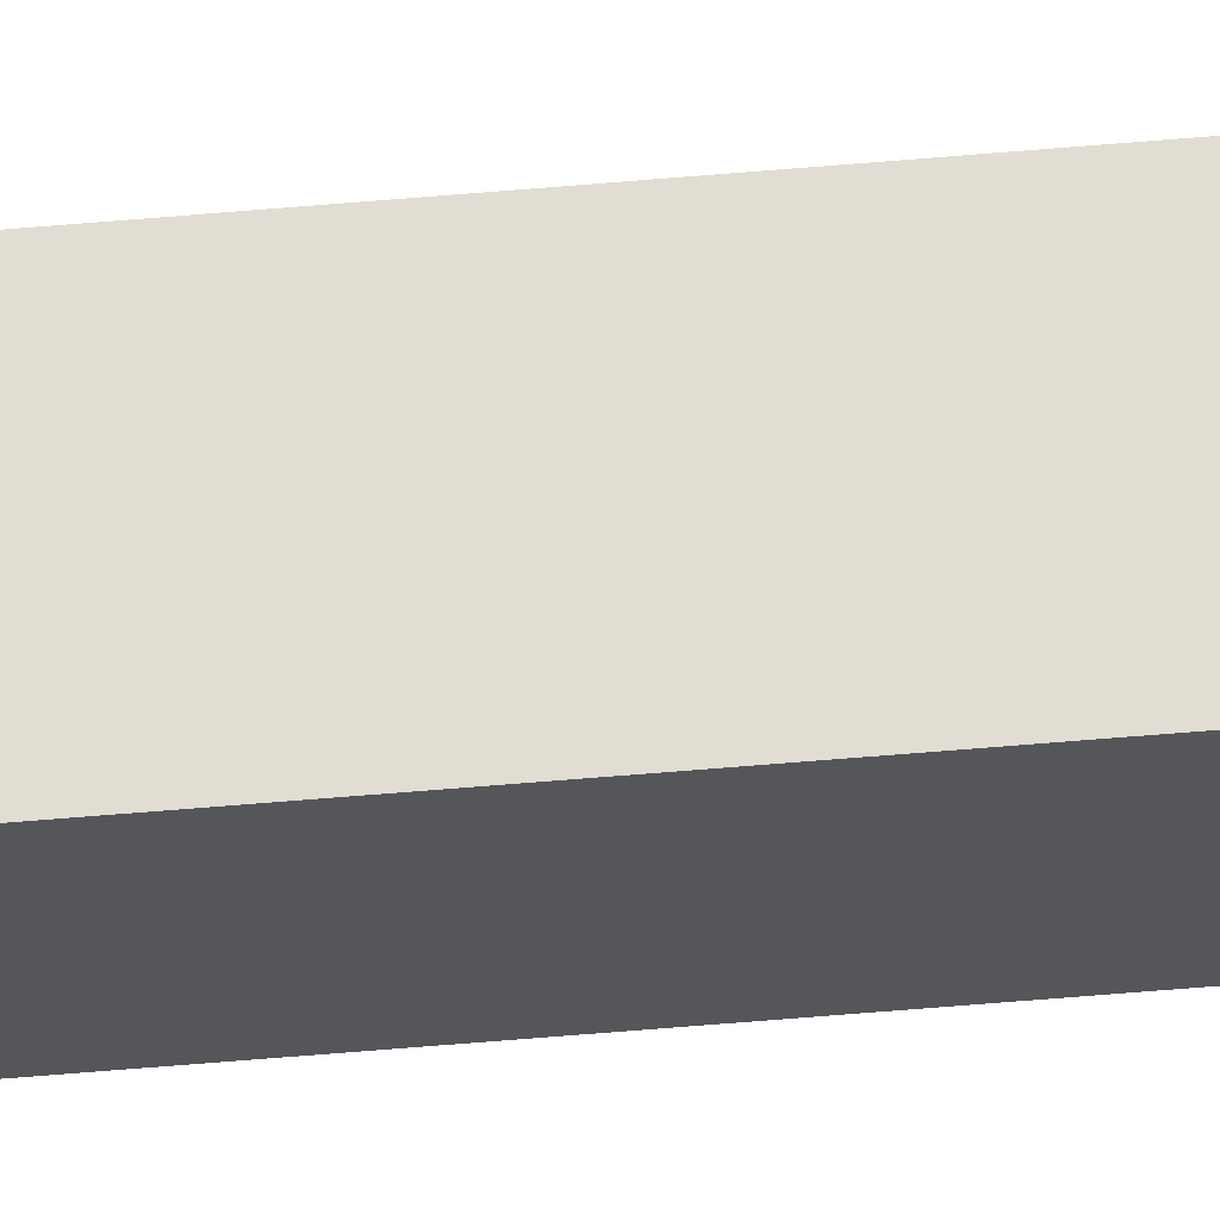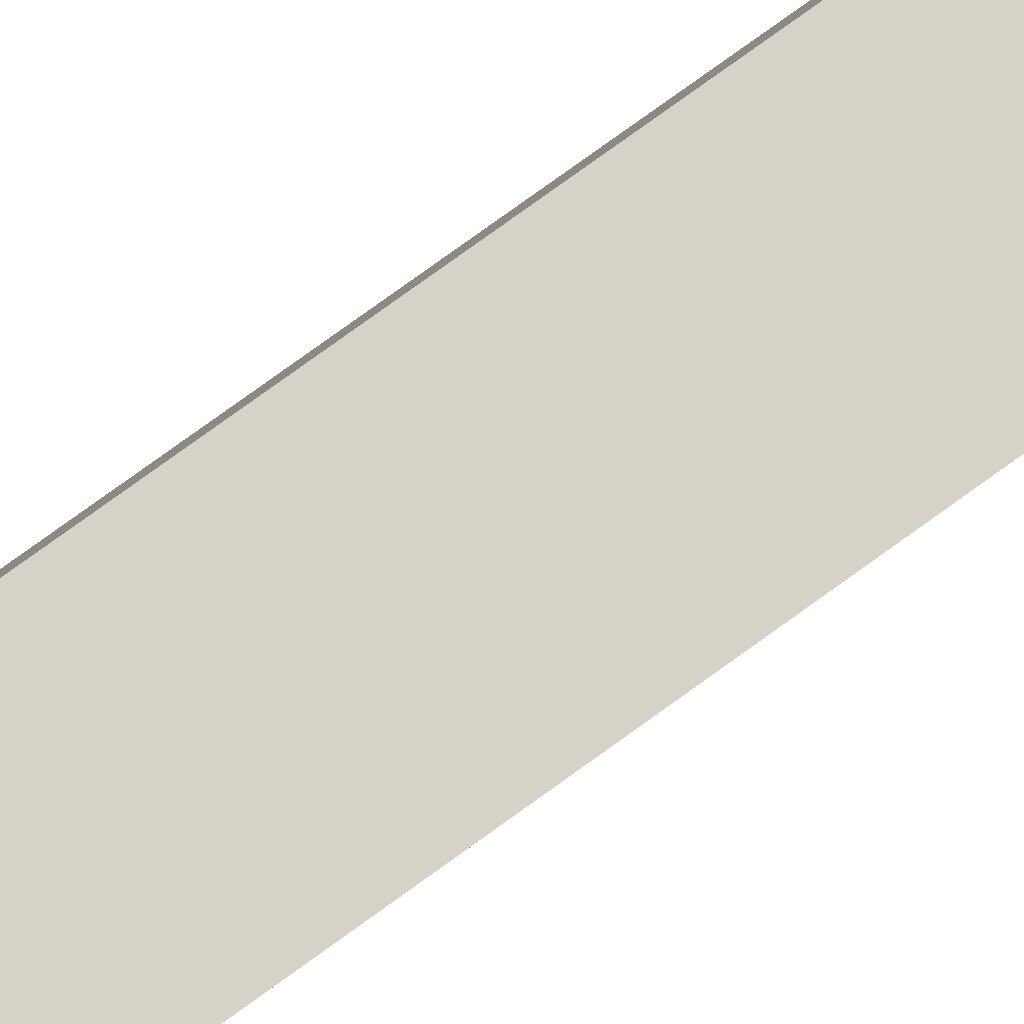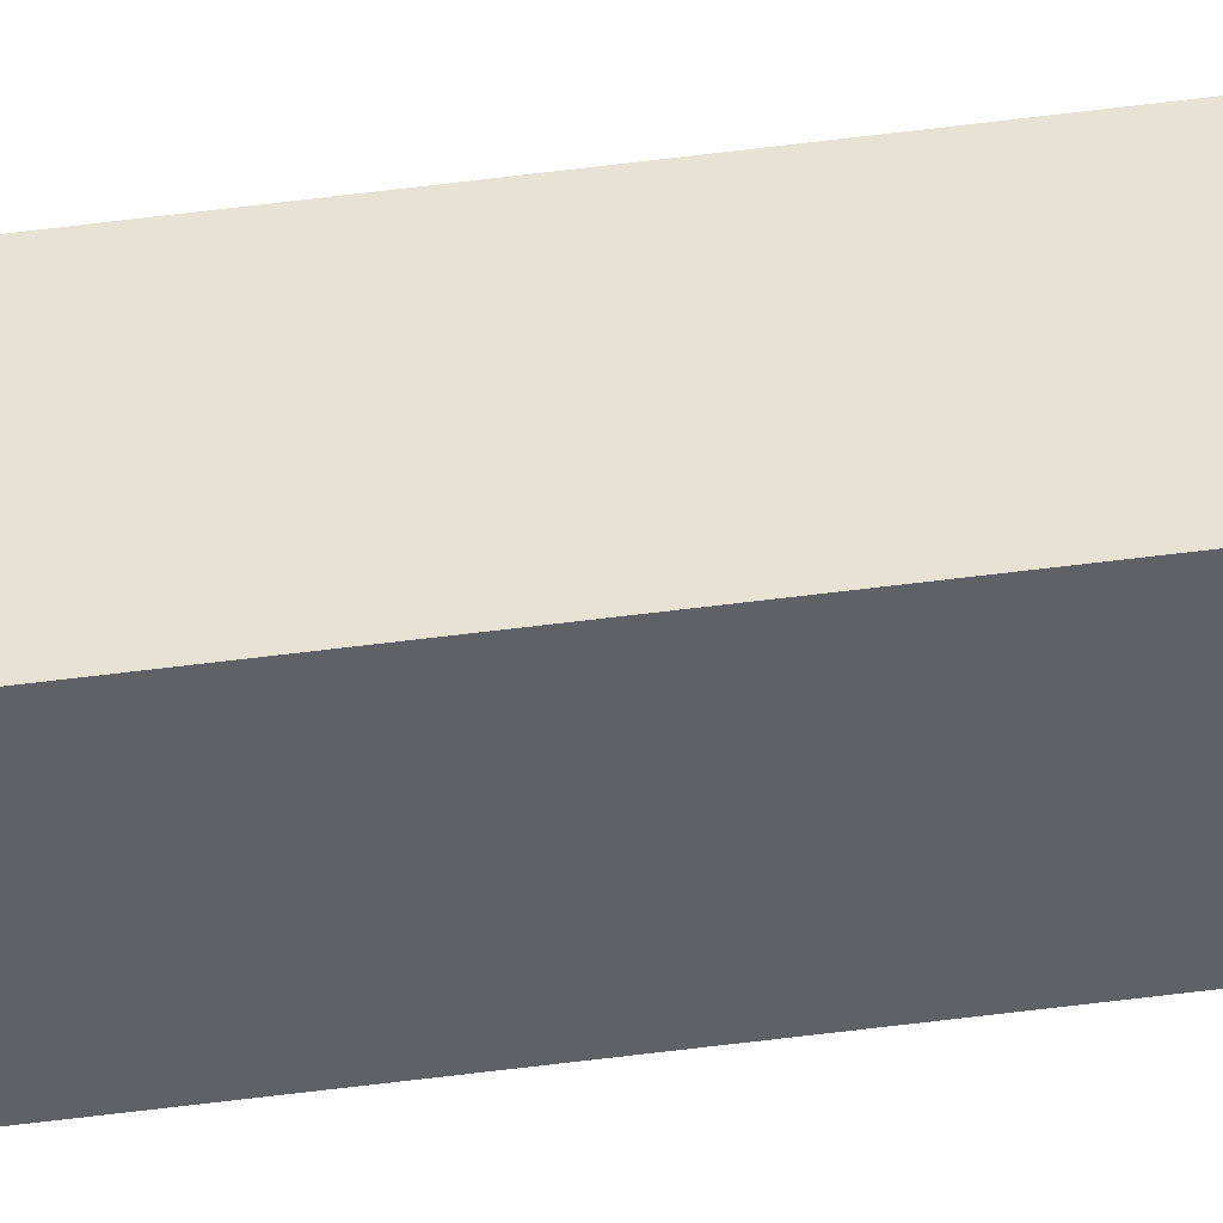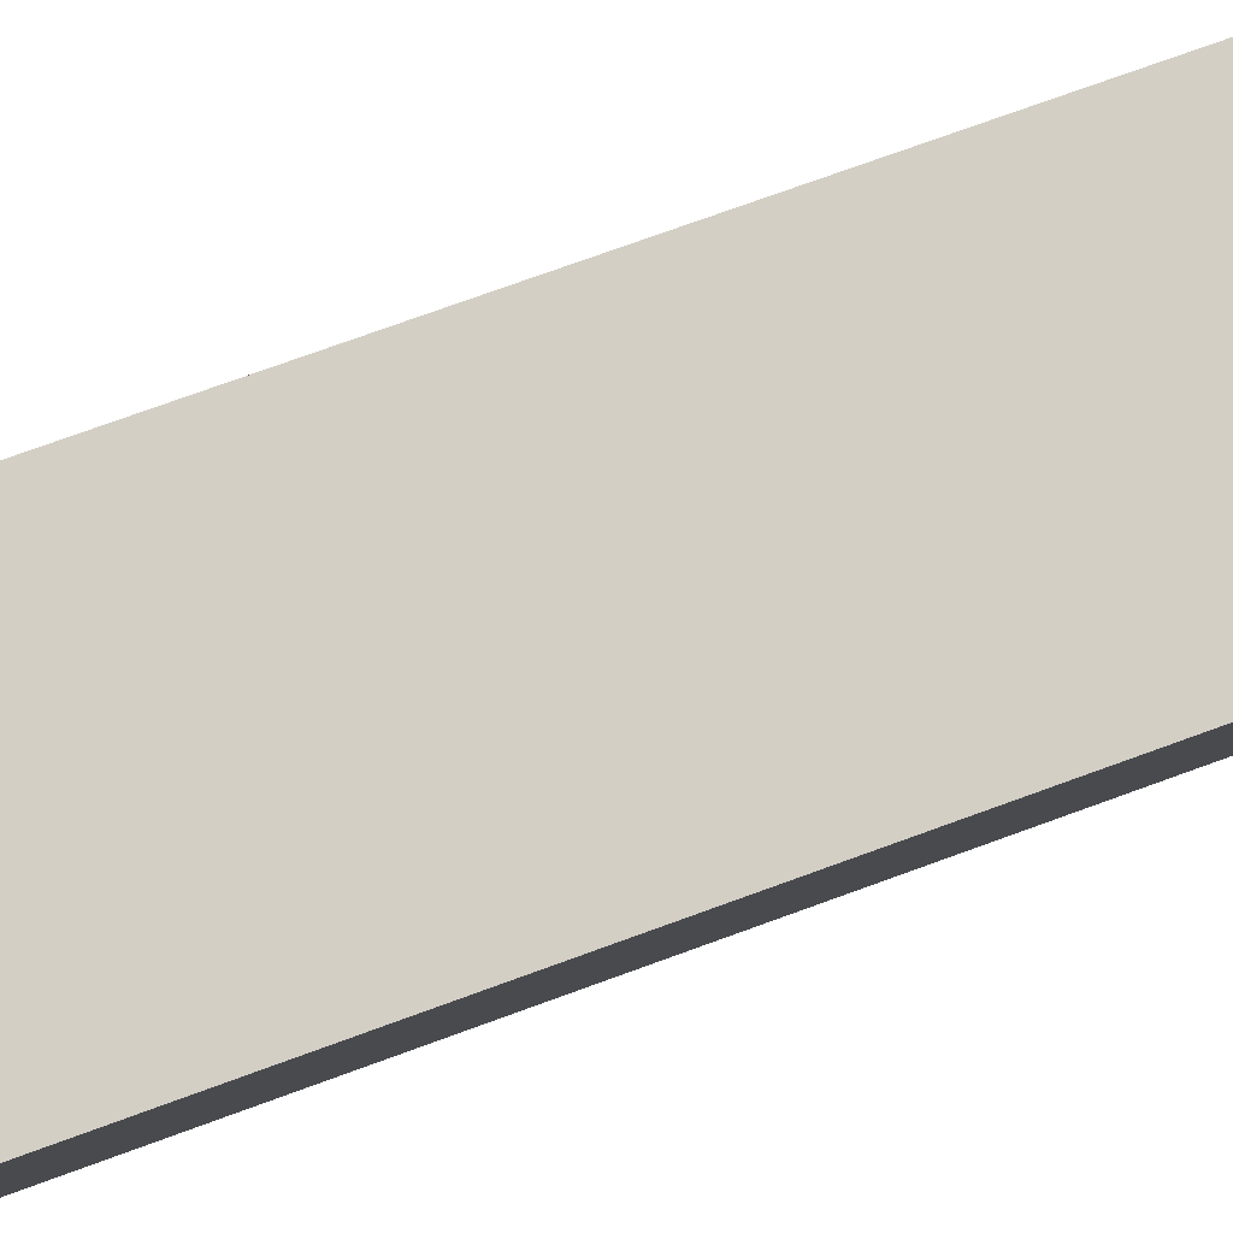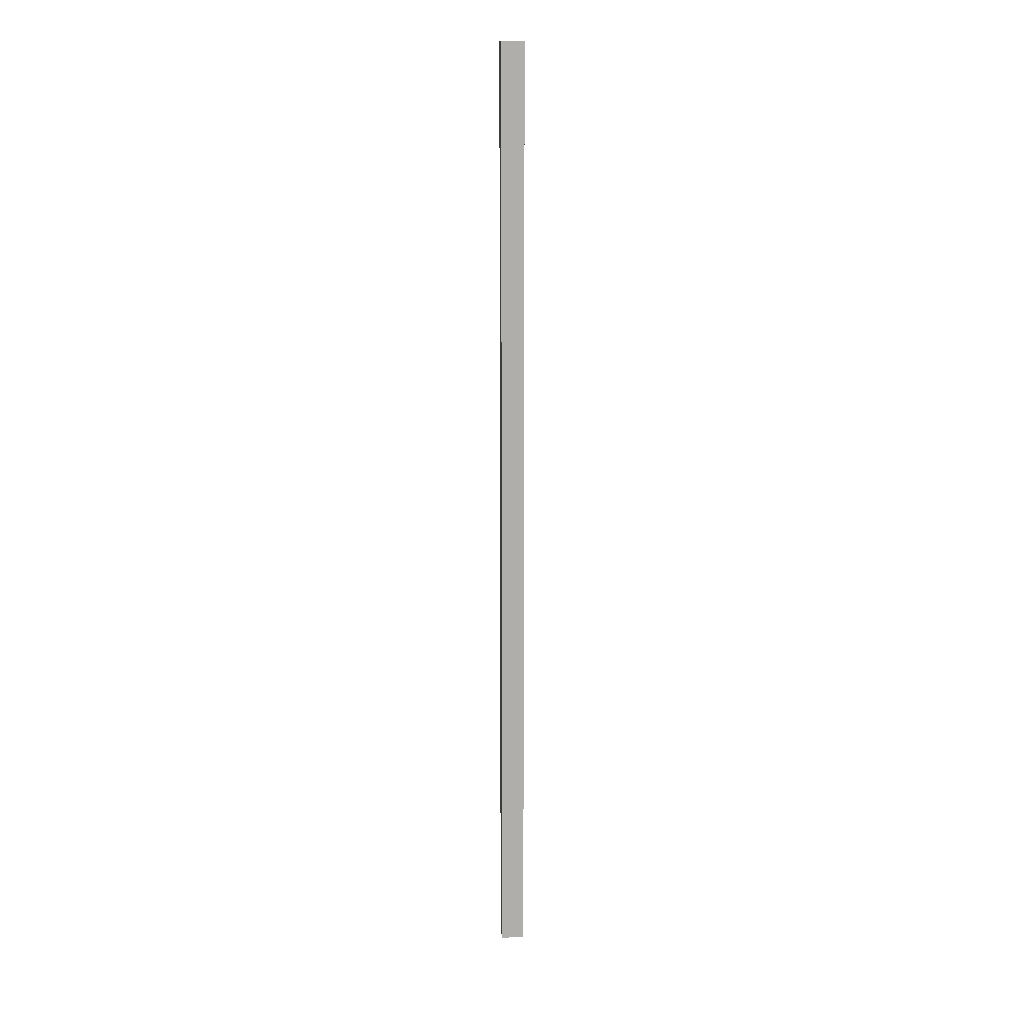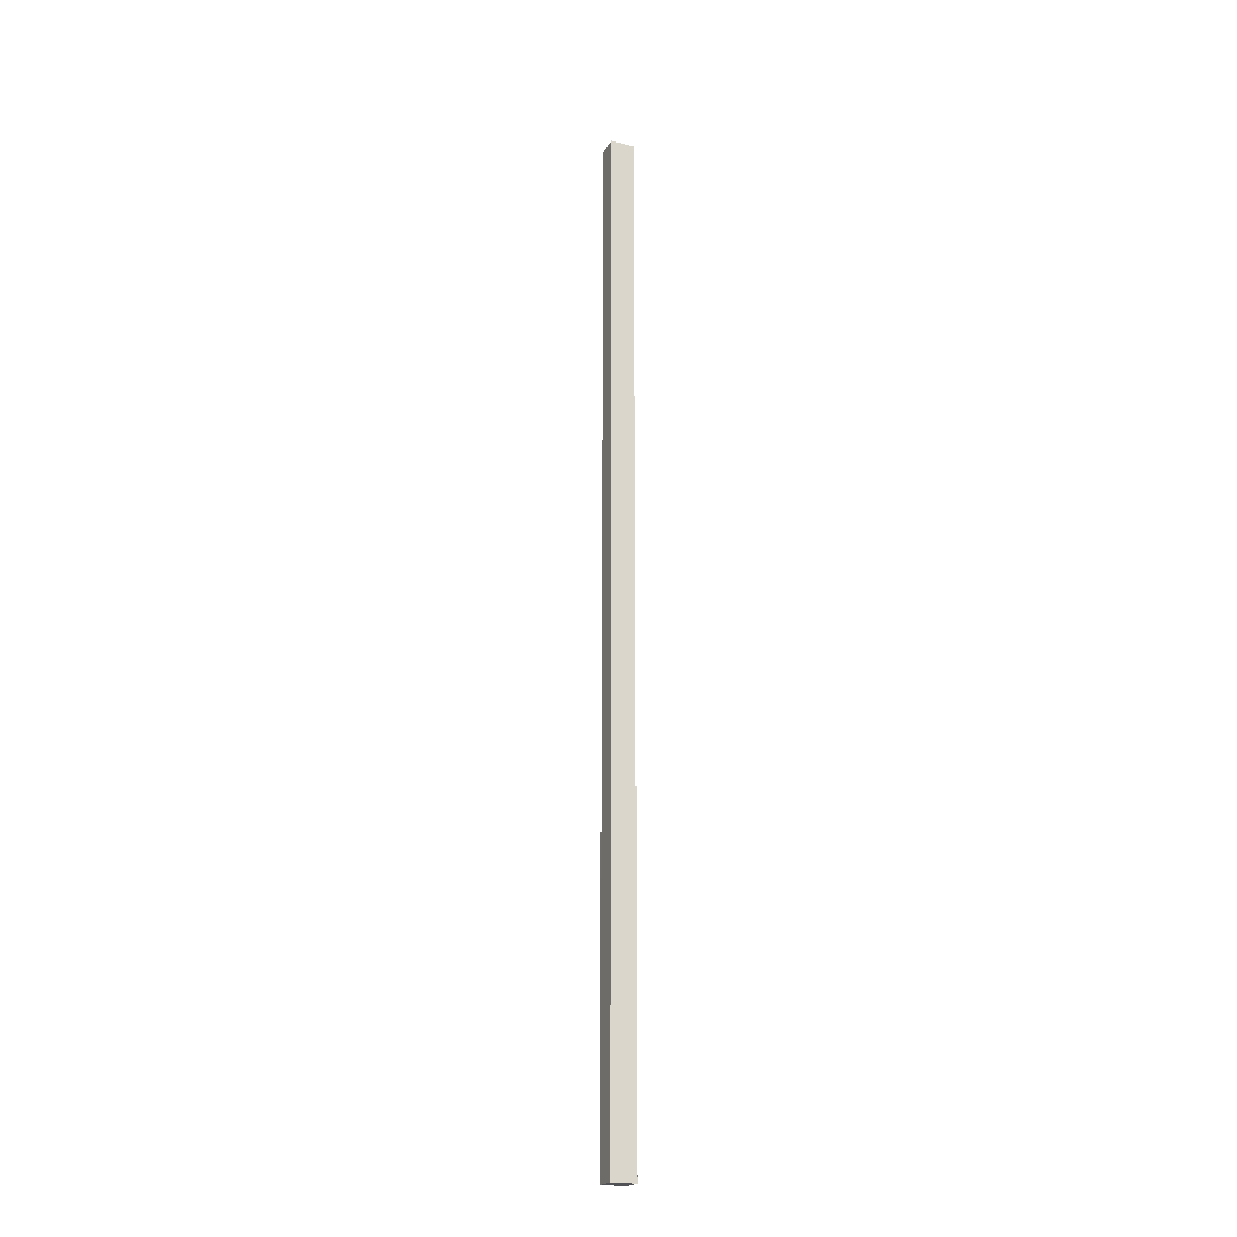
<metadata>
{"format":"obj","ext":"obj","renderer":"f3d","projection":"perspective","resolution":1024,"background":"white","views":[{"elev":-55.8,"azim":95.3,"up":"+Z"},{"elev":50.2,"azim":47.4,"up":"+Z"},{"elev":-77.7,"azim":96.6,"up":"+Z"},{"elev":18.3,"azim":-138.2,"up":"+Z"},{"elev":12.5,"azim":114.8,"up":"+Y"},{"elev":-21.2,"azim":-83.2,"up":"+Y"}]}
</metadata>
<code>
v  0.529 27.43 -0.305
v  0.825 27.43 0.298
v  0.882 27.43 0.265
v  0.362 27.43 0.565
v  0.5 27.43 -0.288
v  0 27.43 1.679e-15
v  0.882 -1.623e-17 0.265
v  0.529 1.868e-17 -0.305
v  0 0 0
v  0.5 1.763e-17 -0.288
v  0.362 -3.46e-17 0.565
v  0.825 -1.825e-17 0.298
g defaultobject
f 1 2 3
f 2 1 4
f 4 1 5
f 4 5 6
f 7 1 3
f 1 7 8
f 8 5 1
f 5 8 6
f 6 8 9
f 9 8 10
f 9 4 6
f 4 9 11
f 2 7 3
f 7 2 4
f 7 4 12
f 12 4 11
f 10 11 9
f 11 10 8
f 11 8 7
f 11 7 12

</code>
